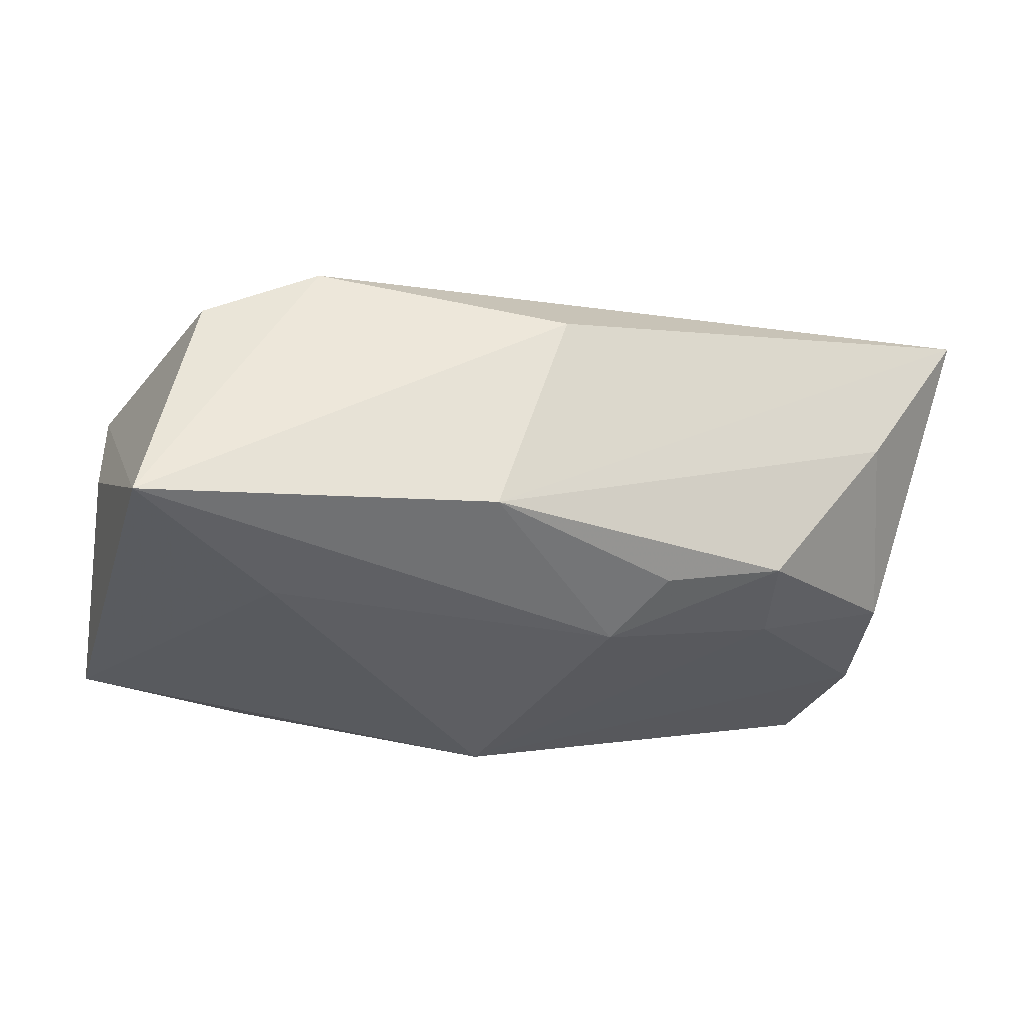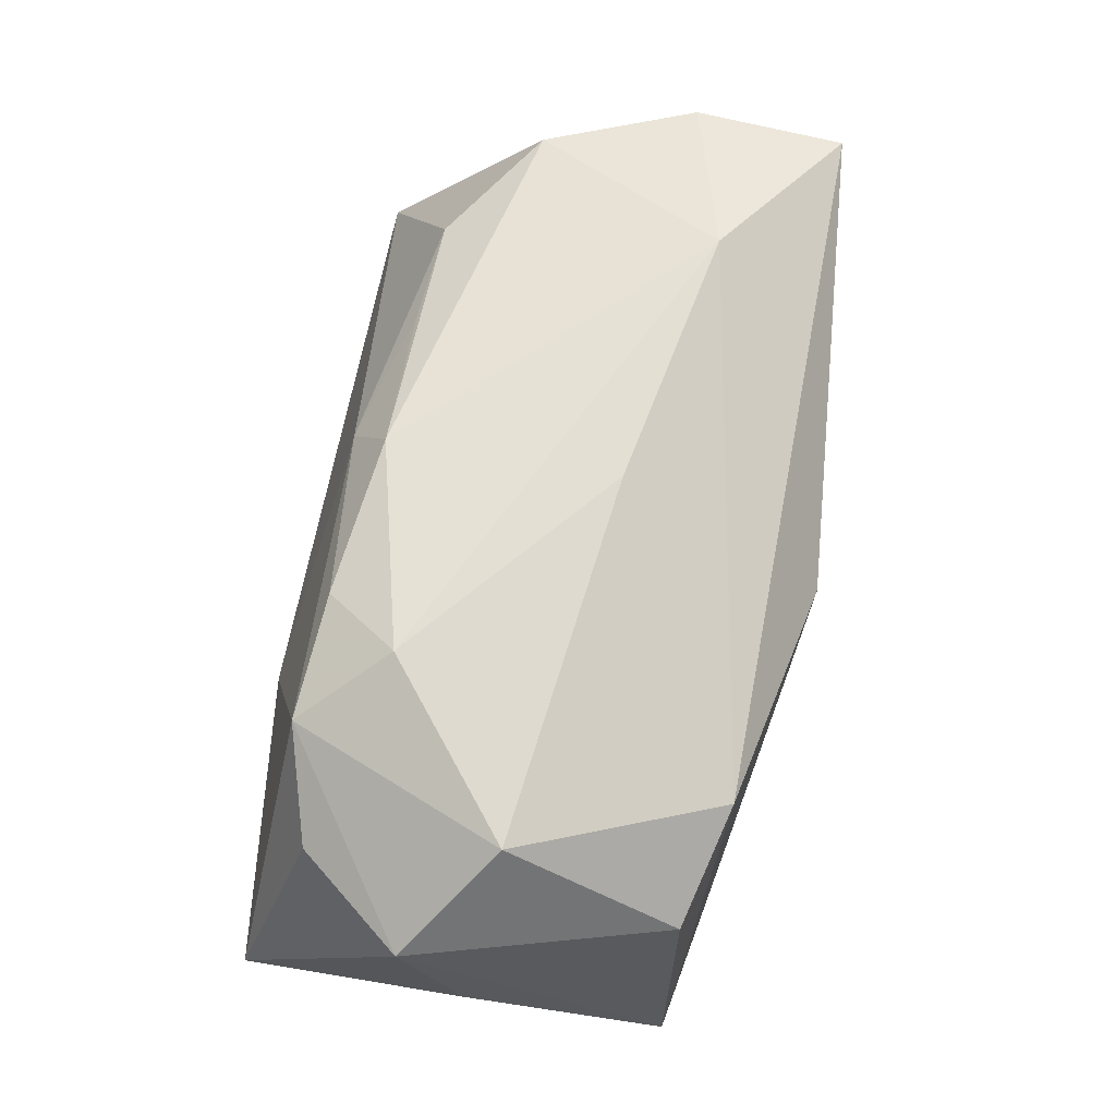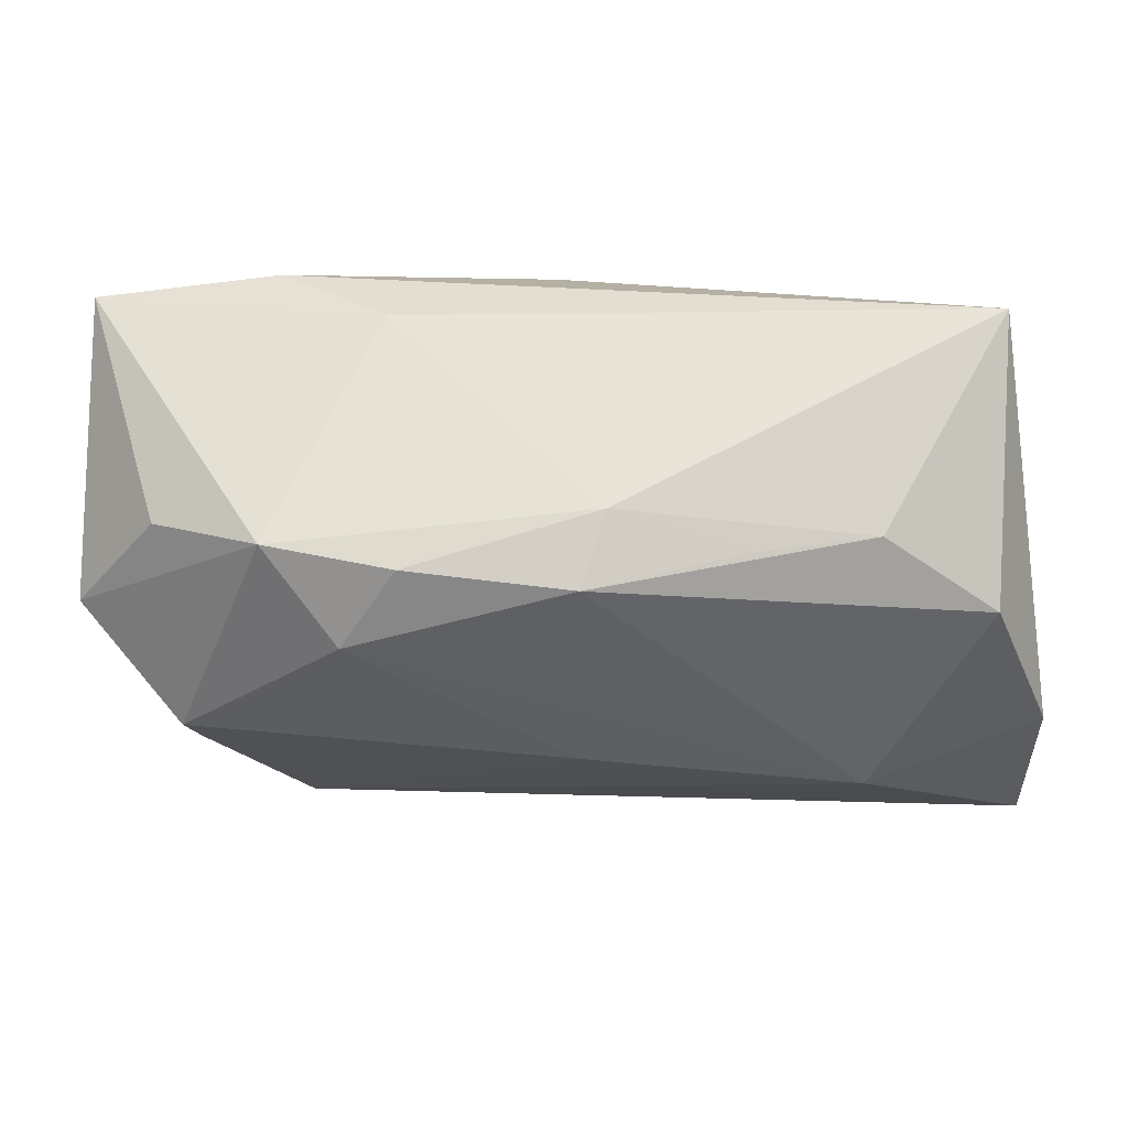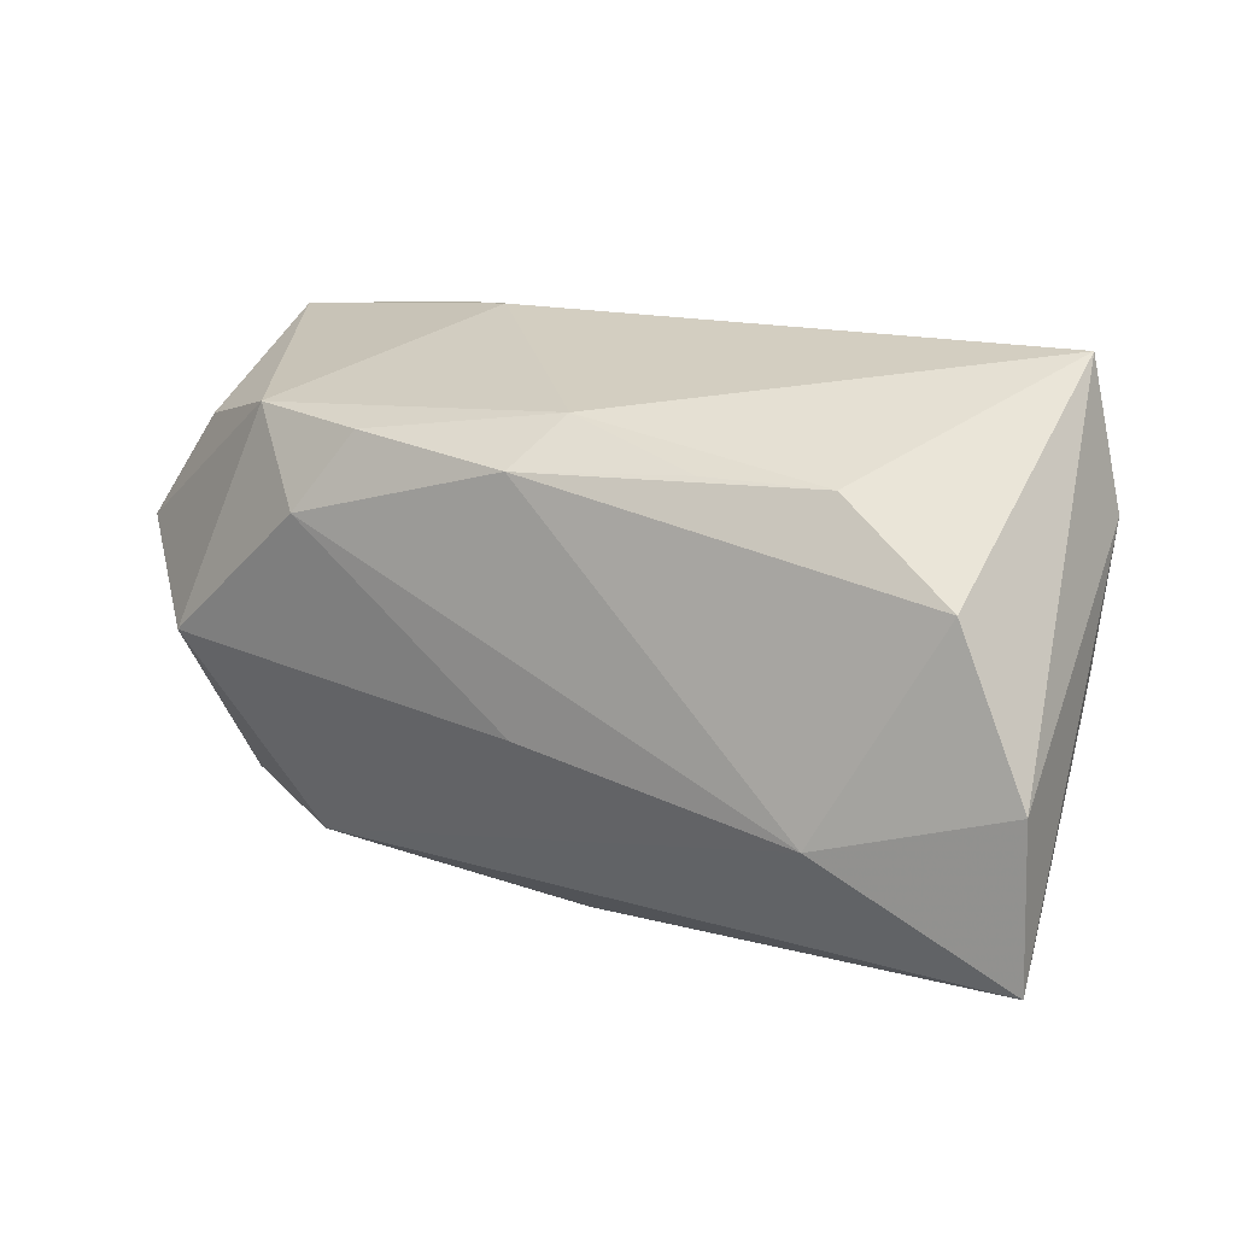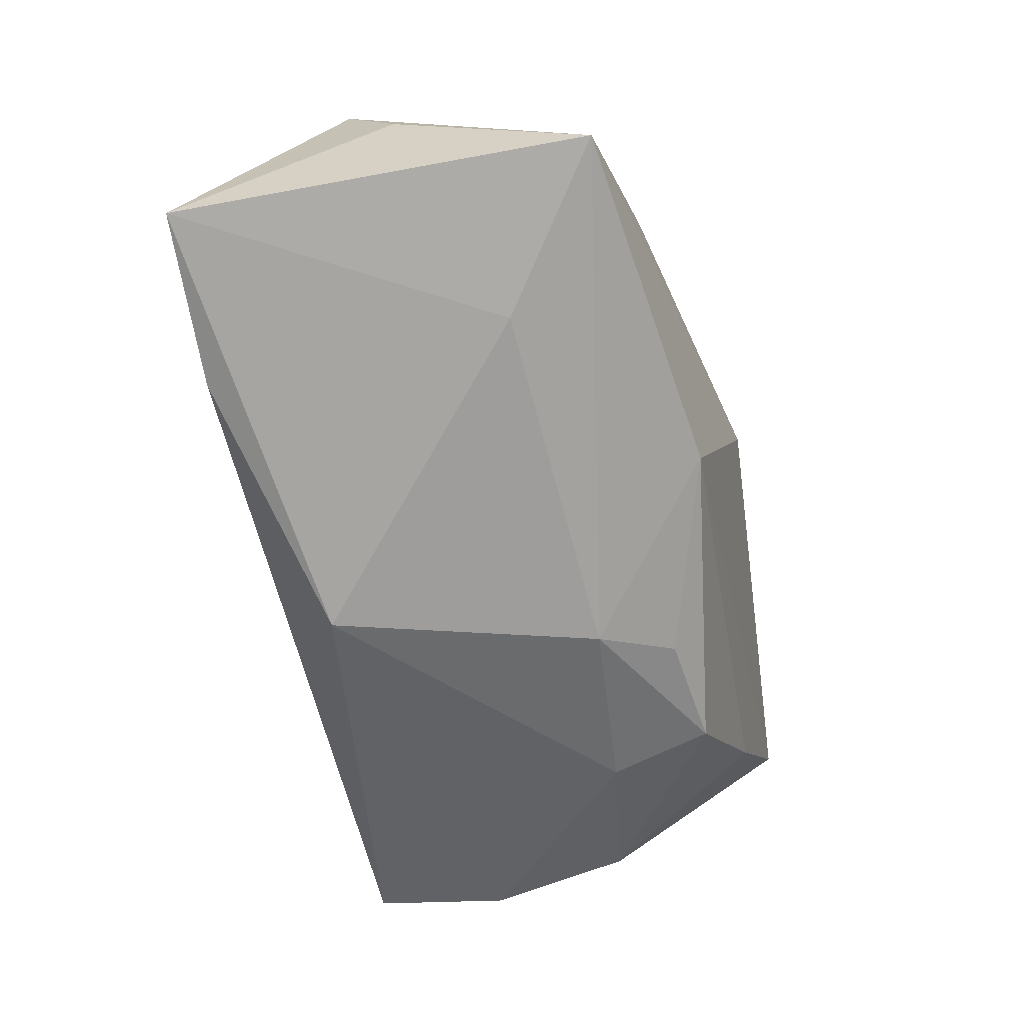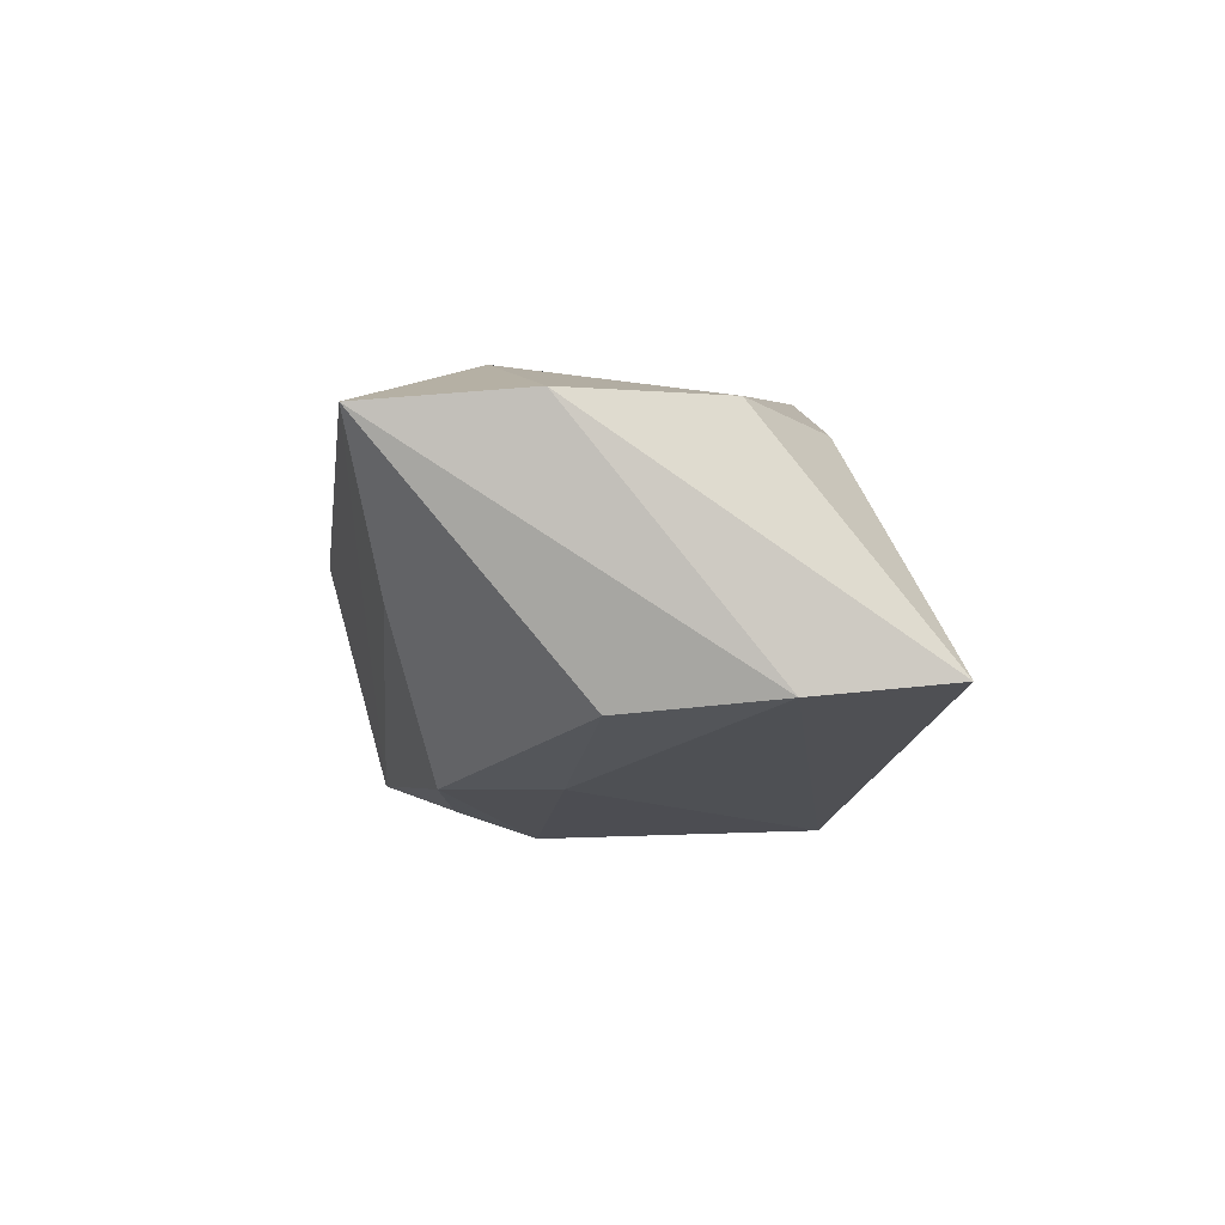
<metadata>
{"format":"obj","ext":"obj","renderer":"f3d","projection":"perspective","resolution":1024,"background":"white","views":[{"elev":-38.5,"azim":-13.3,"up":"+Z"},{"elev":66.3,"azim":-79.2,"up":"+Z"},{"elev":46.2,"azim":-2.1,"up":"+Y"},{"elev":14.8,"azim":30.1,"up":"+Y"},{"elev":-70.5,"azim":-75.2,"up":"+Z"},{"elev":-0.7,"azim":88.5,"up":"+Z"}]}
</metadata>
<code>
v 0.03932 -0.005962 0.01388
v 0.0248 -0.01002 0.01691
v -0.0218 0.01568 0.01326
v 0.001316 0.01533 -0.01696
v -0.03369 -0.01661 -0.01594
v -0.0211 -0.006573 -0.01696
v 0.02377 -0.004757 -0.01227
v 0.001931 -0.00597 0.01679
v -0.02092 0.02028 -0.01222
v -0.01173 0.01485 0.01543
v -0.004293 -0.019 -0.01376
v -0.01624 0.00856 0.01738
v -0.0303 0.01331 0.008427
v 0.03147 -0.01666 0.0005437
v -0.03575 0.01928 -0.0112
v -0.02058 -0.01899 0.008728
v 0.02459 0.01355 0.01205
v 0.003861 0.01683 0.01159
v 0.008482 -0.006739 -0.01696
v 0.03401 0.006719 0.01385
v 0.01212 -0.01282 -0.01458
v -0.03696 -0.0003166 -0.002987
v 0.0007642 -0.0231 0.003755
v 0.022 -0.01358 -0.01237
v 0.03581 0.0214 -0.004626
v 0.01488 0.01379 0.01354
v 0.03922 -0.01889 0.01287
v -0.03016 -0.01653 0.004621
v 0.03592 -0.002413 -0.00681
v 0.03789 0.009938 -0.005604
v 0.001666 0.01329 0.01657
v -0.01234 0.0214 -0.005587
v -0.02934 -0.002426 0.01506
v -0.0371 0.004476 0.007866
f 16 5 23
f 16 28 5
f 23 27 16
f 33 28 16
f 22 15 5
f 15 22 34
f 34 28 33
f 5 28 34
f 34 22 5
f 3 34 33
f 1 25 20
f 11 27 23
f 23 5 11
f 10 31 18
f 18 3 10
f 15 3 32
f 18 25 32
f 32 3 18
f 15 34 13
f 13 3 15
f 34 3 13
f 1 27 30
f 27 29 30
f 30 25 1
f 4 25 30
f 31 20 17
f 17 25 18
f 17 20 25
f 6 15 4
f 5 15 6
f 19 11 5
f 5 6 19
f 19 6 4
f 2 27 1
f 1 20 2
f 2 20 31
f 2 16 27
f 12 3 33
f 12 10 3
f 31 10 12
f 12 2 31
f 15 32 9
f 9 32 25
f 4 15 9
f 9 25 4
f 18 31 26
f 26 17 18
f 31 17 26
f 27 11 14
f 11 24 14
f 14 29 27
f 14 24 29
f 7 30 29
f 29 24 7
f 24 19 7
f 4 30 7
f 7 19 4
f 21 24 11
f 11 19 21
f 21 19 24
f 8 12 33
f 2 12 8
f 33 16 8
f 16 2 8

</code>
